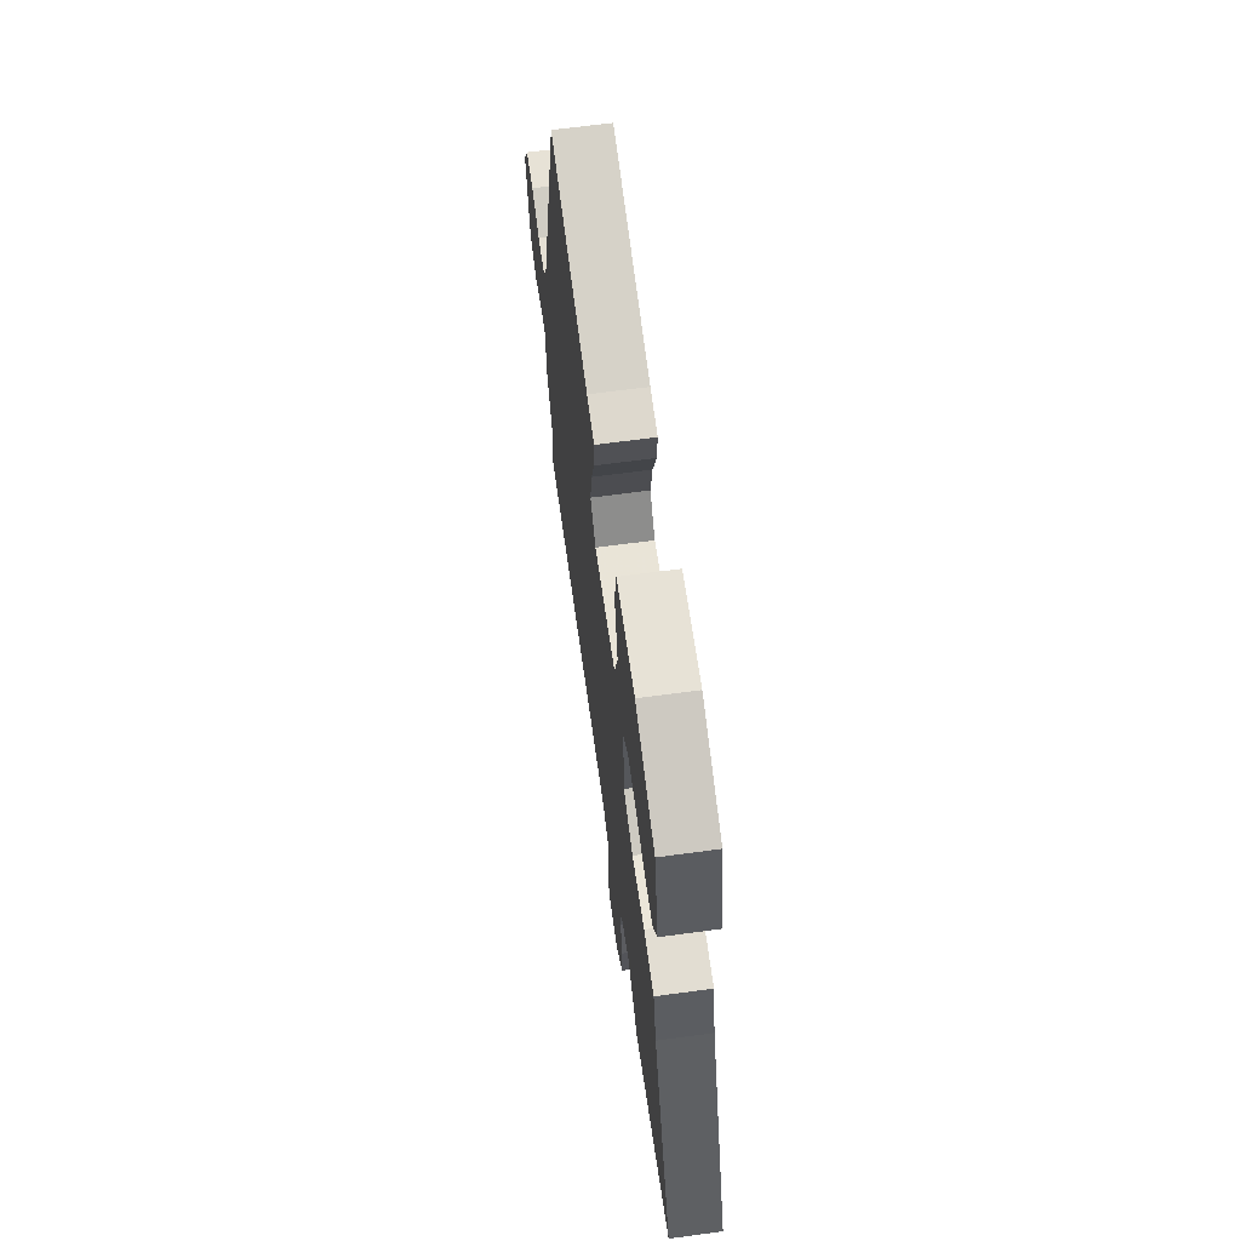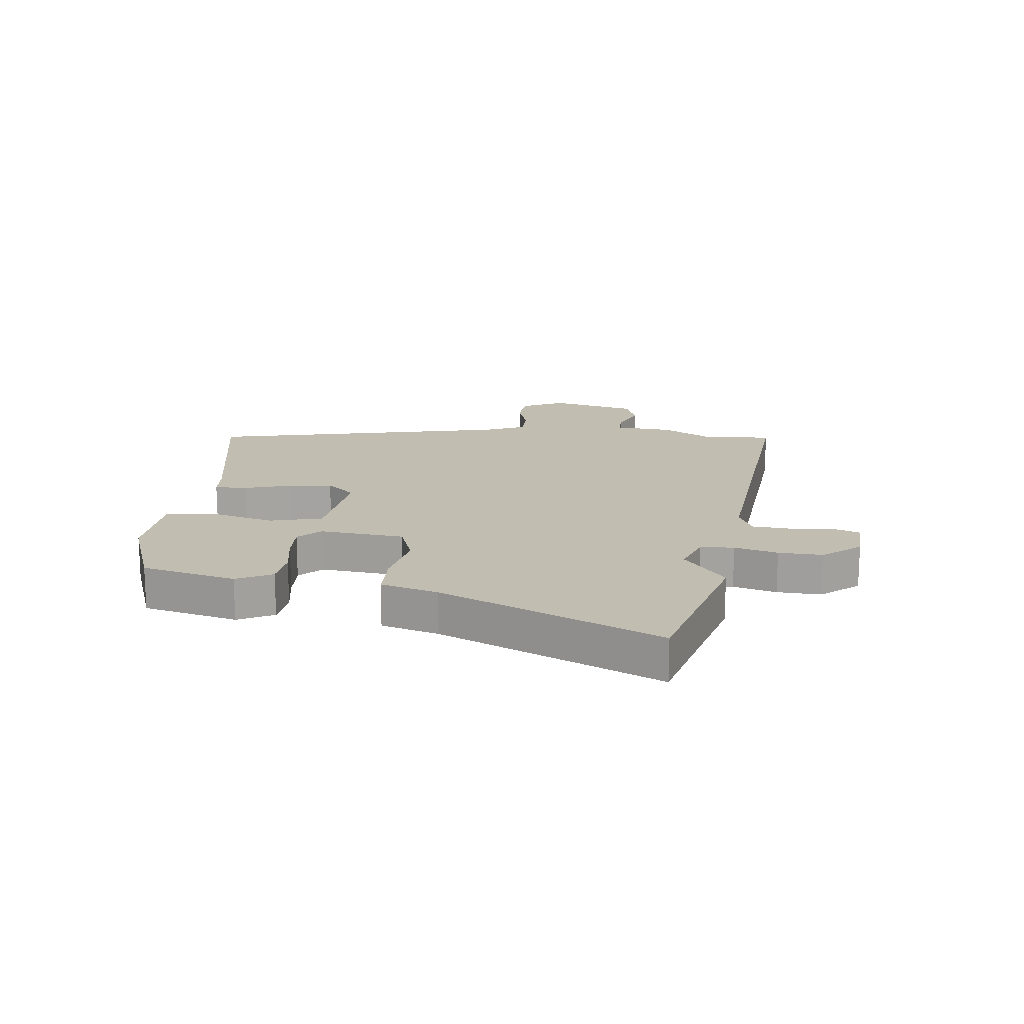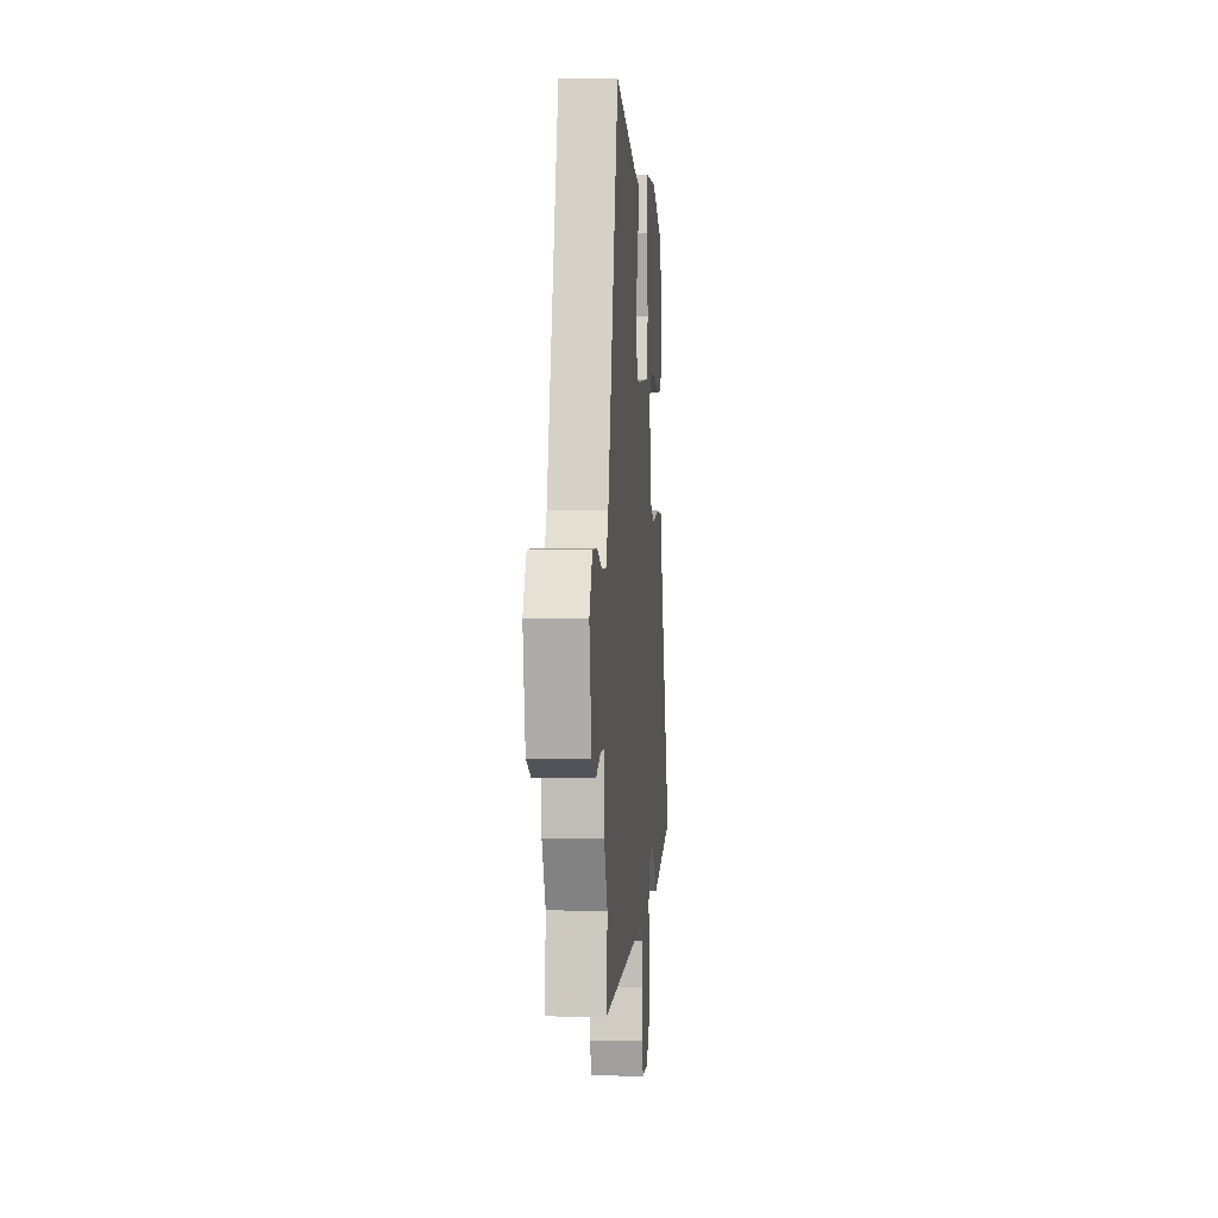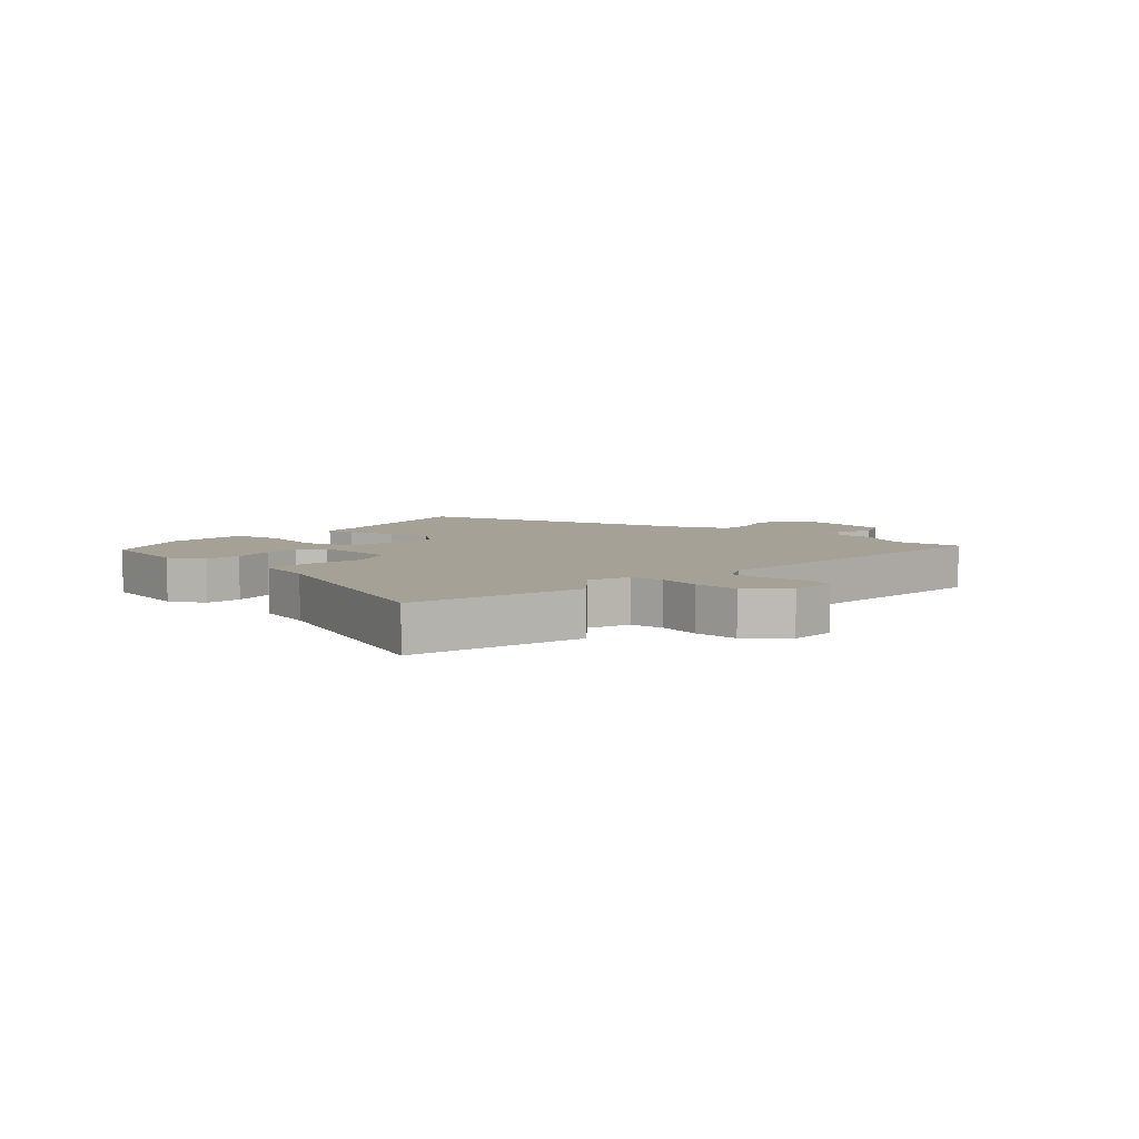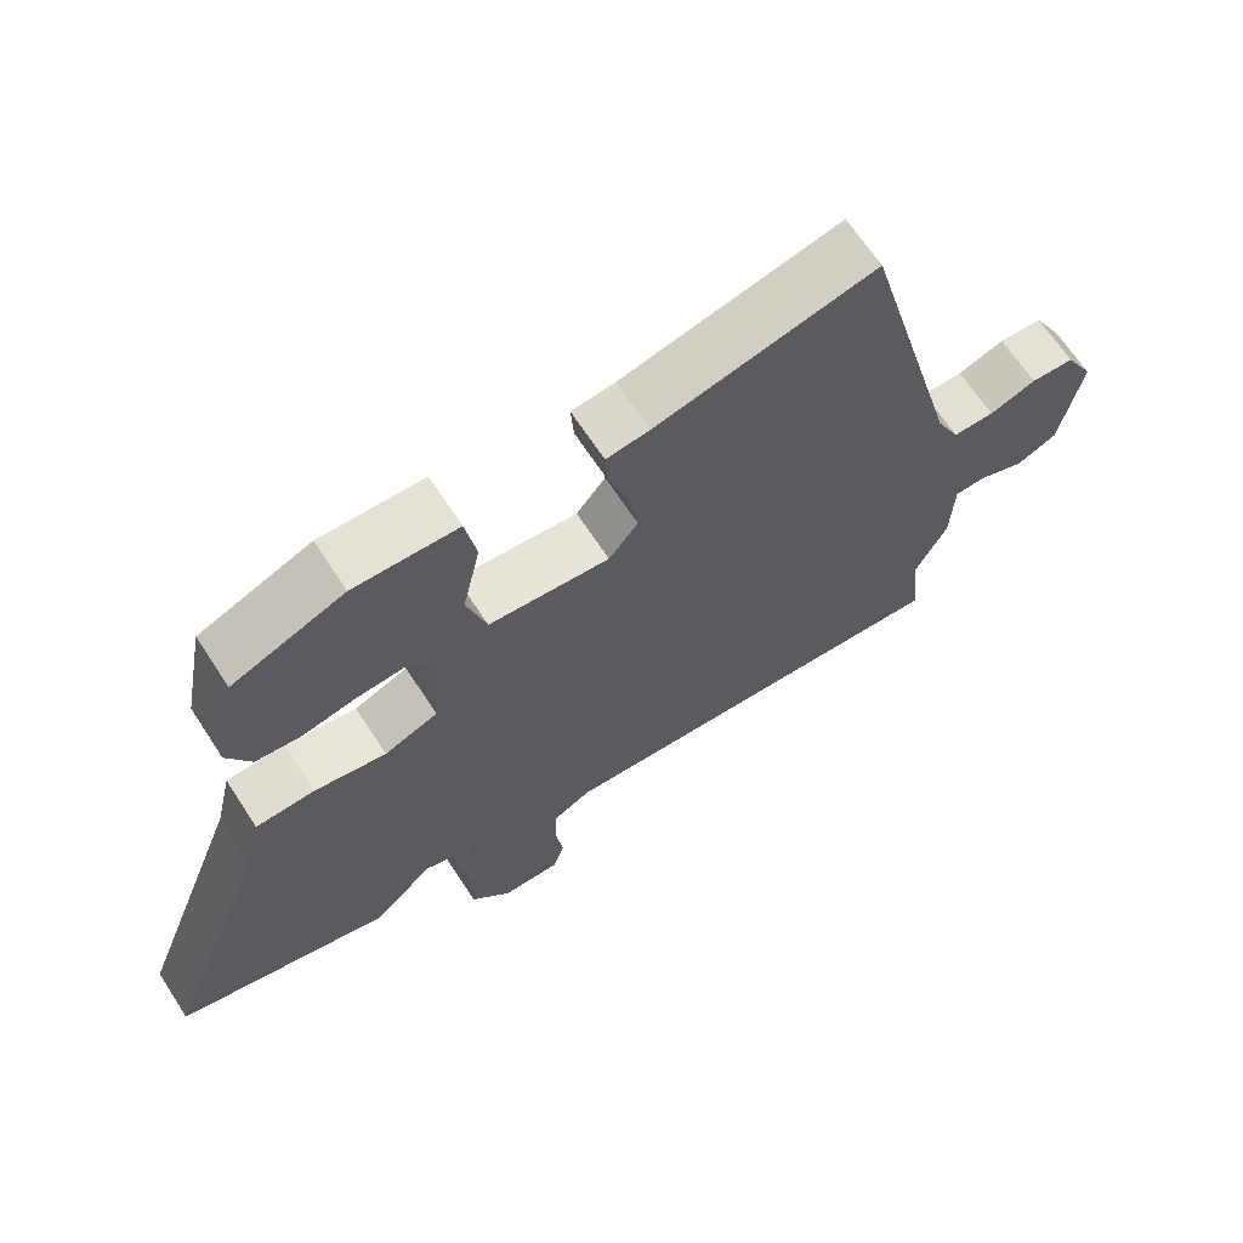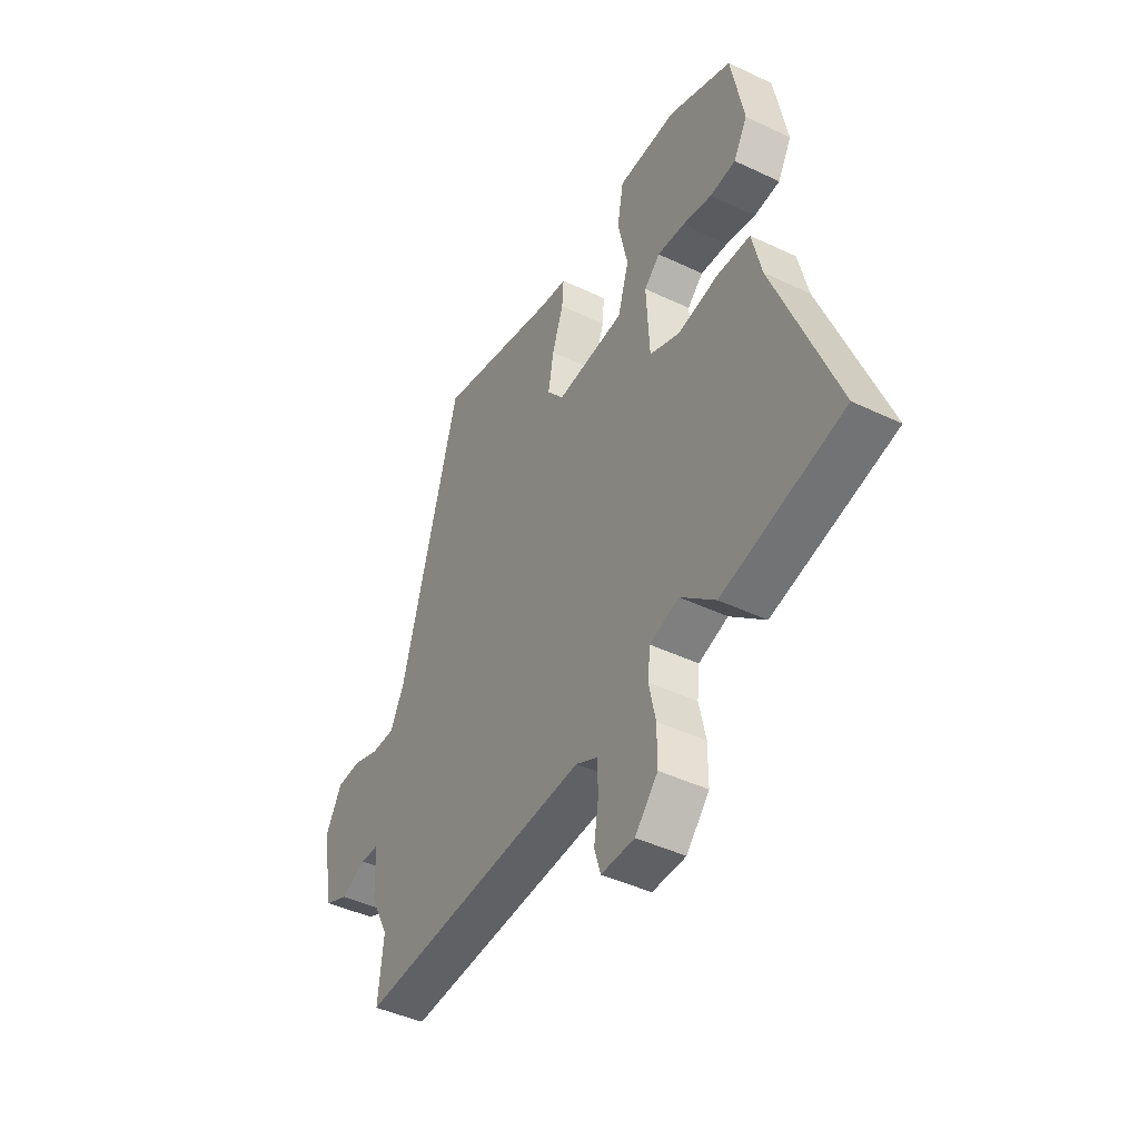
<metadata>
{"format":"obj","ext":"obj","renderer":"f3d","projection":"perspective","resolution":1024,"background":"white","views":[{"elev":64.8,"azim":82.2,"up":"+Z"},{"elev":17.0,"azim":99.1,"up":"+Y"},{"elev":1.4,"azim":-85.5,"up":"+Z"},{"elev":6.0,"azim":132.7,"up":"+Y"},{"elev":66.0,"azim":147.0,"up":"+Z"},{"elev":-43.9,"azim":60.8,"up":"+Z"}]}
</metadata>
<code>
v 0.492 0.07 0.419
v 0.523 0.07 0.258
v 0.49 0.07 0.199
v 0.428 0.07 0.194
v 0.356 0.07 0.21
v 0.291 0.07 0.216
v 0.253 0.07 0.181
v 0.261 0.07 0.037
v 0.334 0.07 0.007
v 0.432 0.07 0.023
v 0.512 0.07 0.018
v 0.535 0.07 -0.08
v 0.682 0.07 -0.458
v 0.392 0.07 -0.525
v 0.308 0.07 -0.451
v 0.238 0.07 -0.473
v 0.232 0.07 -0.53
v 0.248 0.07 -0.604
v 0.248 0.07 -0.679
v 0.193 0.07 -0.74
v 0.113 0.07 -0.74
v 0.098 0.07 -0.69
v 0.109 0.07 -0.619
v 0.107 0.07 -0.556
v 0.055 0.07 -0.529
v -0.506 0.07 -0.556
v -0.493 0.07 -0.438
v -0.537 0.07 -0.352
v -0.541 0.07 -0.252
v -0.585 0.07 -0.251
v -0.647 0.07 -0.275
v -0.703 0.07 -0.25
v -0.732 0.07 -0.101
v -0.692 0.07 -0.03
v -0.633 0.07 -0.028
v -0.569 0.07 -0.051
v -0.513 0.07 -0.052
v -0.48 0.07 0.014
v -0.34 0.07 0.523
v -0.04 0.07 0.451
v 0.019 0.07 0.443
v 0.015 0.07 0.388
v -0.012 0.07 0.311
v -0.025 0.07 0.236
v 0.015 0.07 0.186
v 0.18 0.07 0.199
v 0.207 0.07 0.287
v 0.183 0.07 0.397
v 0.198 0.07 0.479
v 0.34 0.07 0.482
v 0.492 0 0.419
v 0.523 0 0.258
v 0.49 0 0.199
v 0.428 0 0.194
v 0.356 0 0.21
v 0.291 0 0.216
v 0.253 0 0.181
v 0.261 0 0.037
v 0.334 0 0.007
v 0.432 0 0.023
v 0.512 0 0.018
v 0.535 0 -0.08
v 0.682 0 -0.458
v 0.392 0 -0.525
v 0.308 0 -0.451
v 0.238 0 -0.473
v 0.232 0 -0.53
v 0.248 0 -0.604
v 0.248 0 -0.679
v 0.193 0 -0.74
v 0.113 0 -0.74
v 0.098 0 -0.69
v 0.109 0 -0.619
v 0.107 0 -0.556
v 0.055 0 -0.529
v -0.506 0 -0.556
v -0.493 0 -0.438
v -0.537 0 -0.352
v -0.541 0 -0.252
v -0.585 0 -0.251
v -0.647 0 -0.275
v -0.703 0 -0.25
v -0.732 0 -0.101
v -0.692 0 -0.03
v -0.633 0 -0.028
v -0.569 0 -0.051
v -0.513 0 -0.052
v -0.48 0 0.014
v -0.34 0 0.523
v -0.04 0 0.451
v 0.019 0 0.443
v 0.015 0 0.388
v -0.012 0 0.311
v -0.025 0 0.236
v 0.015 0 0.186
v 0.18 0 0.199
v 0.207 0 0.287
v 0.183 0 0.397
v 0.198 0 0.479
v 0.34 0 0.482
f 3 4 5
f 2 3 5
f 1 2 5
f 50 1 5
f 49 50 5
f 48 49 5
f 47 48 5
f 40 41 42 43
f 40 43 44
f 39 40 44
f 38 39 44
f 37 38 44 45
f 34 35 36
f 33 34 36
f 32 33 36
f 31 32 36
f 30 31 36
f 29 30 36 37
f 37 45 46
f 29 37 46
f 28 29 46
f 27 28 46
f 21 22 23
f 20 21 23
f 19 20 23
f 18 19 23
f 17 18 23
f 16 17 23 24
f 12 13 14 15
f 12 15 16
f 11 12 16
f 10 11 16
f 9 10 16
f 16 24 25
f 9 16 25
f 8 9 25
f 47 5 6
f 46 47 6 7
f 26 27 46
f 25 26 46
f 8 25 46
f 7 8 46
f 55 54 53
f 55 53 52
f 55 52 51
f 55 51 100
f 55 100 99
f 55 99 98
f 55 98 97
f 93 92 91 90
f 94 93 90
f 94 90 89
f 94 89 88
f 95 94 88 87
f 86 85 84
f 86 84 83
f 86 83 82
f 86 82 81
f 86 81 80
f 87 86 80 79
f 96 95 87
f 96 87 79
f 96 79 78
f 96 78 77
f 73 72 71
f 73 71 70
f 73 70 69
f 73 69 68
f 73 68 67
f 74 73 67 66
f 65 64 63 62
f 66 65 62
f 66 62 61
f 66 61 60
f 66 60 59
f 75 74 66
f 75 66 59
f 75 59 58
f 56 55 97
f 57 56 97 96
f 96 77 76
f 96 76 75
f 96 75 58
f 96 58 57
f 1 51 52 2
f 2 52 53 3
f 3 53 54 4
f 4 54 55 5
f 5 55 56 6
f 6 56 57 7
f 7 57 58 8
f 8 58 59 9
f 9 59 60 10
f 10 60 61 11
f 11 61 62 12
f 12 62 63 13
f 13 63 64 14
f 14 64 65 15
f 15 65 66 16
f 16 66 67 17
f 17 67 68 18
f 18 68 69 19
f 19 69 70 20
f 20 70 71 21
f 21 71 72 22
f 22 72 73 23
f 23 73 74 24
f 24 74 75 25
f 25 75 76 26
f 26 76 77 27
f 27 77 78 28
f 28 78 79 29
f 29 79 80 30
f 30 80 81 31
f 31 81 82 32
f 32 82 83 33
f 33 83 84 34
f 34 84 85 35
f 35 85 86 36
f 36 86 87 37
f 37 87 88 38
f 38 88 89 39
f 39 89 90 40
f 40 90 91 41
f 41 91 92 42
f 42 92 93 43
f 43 93 94 44
f 44 94 95 45
f 45 95 96 46
f 46 96 97 47
f 47 97 98 48
f 48 98 99 49
f 49 99 100 50
f 50 100 51 1

</code>
